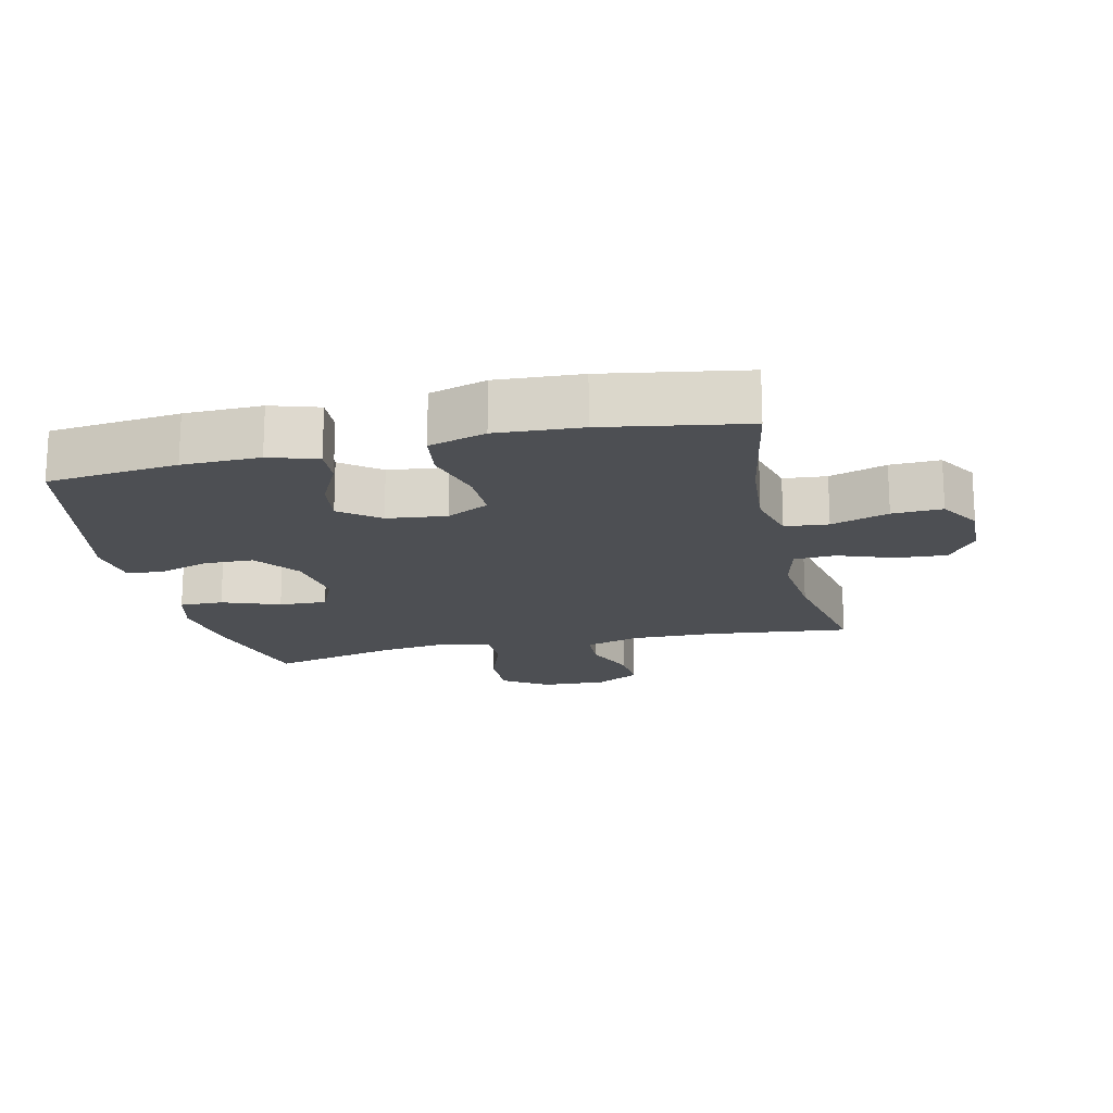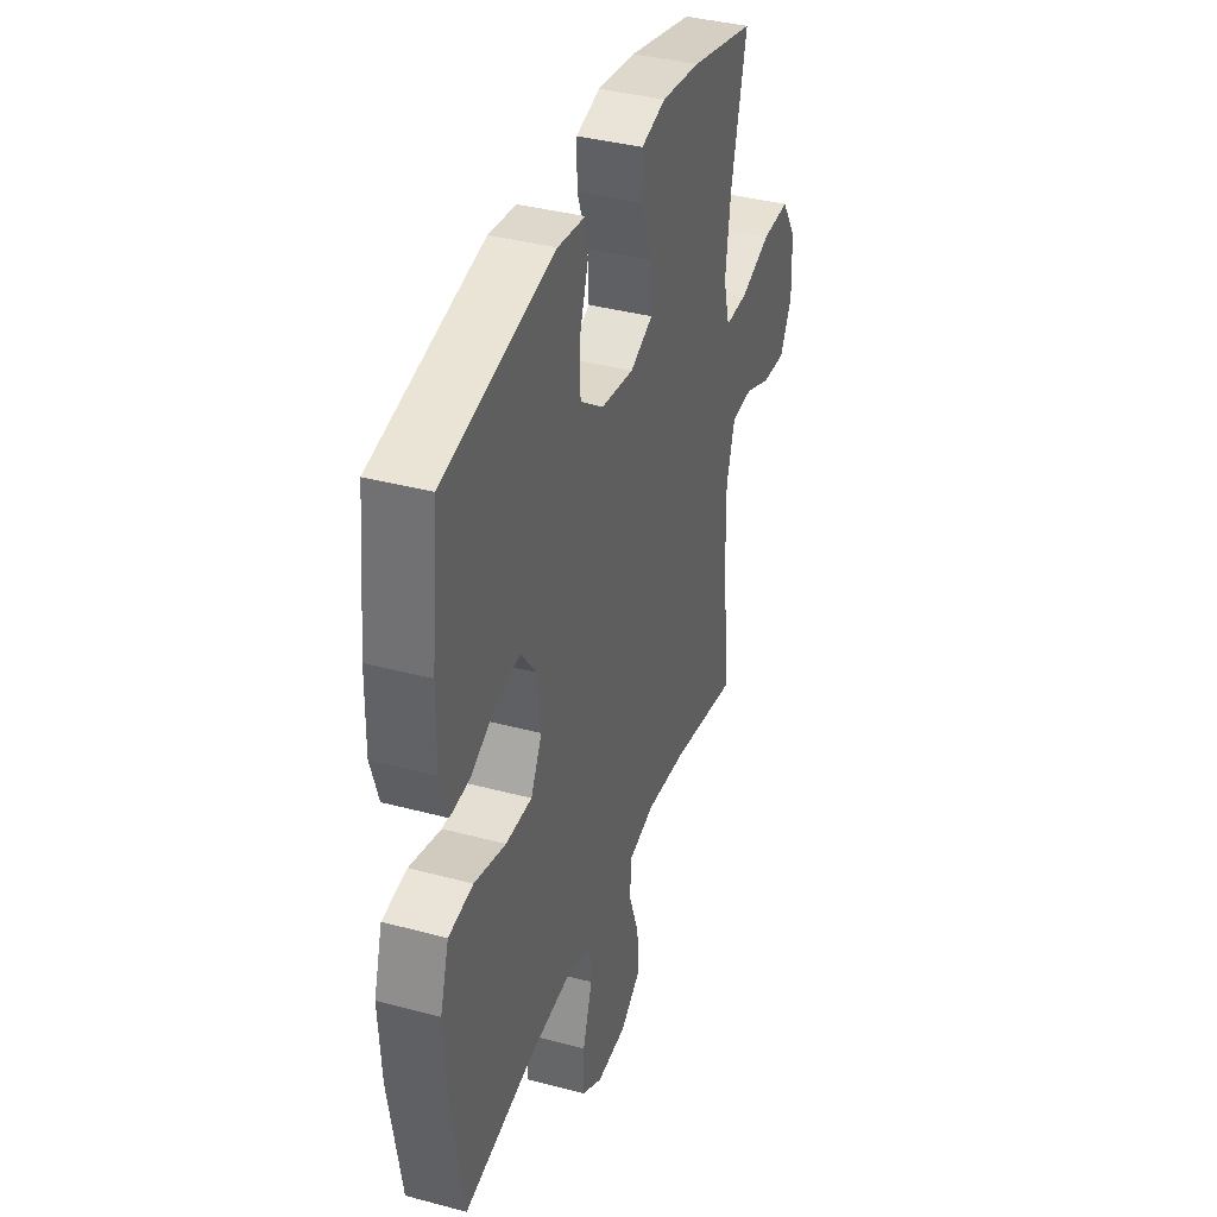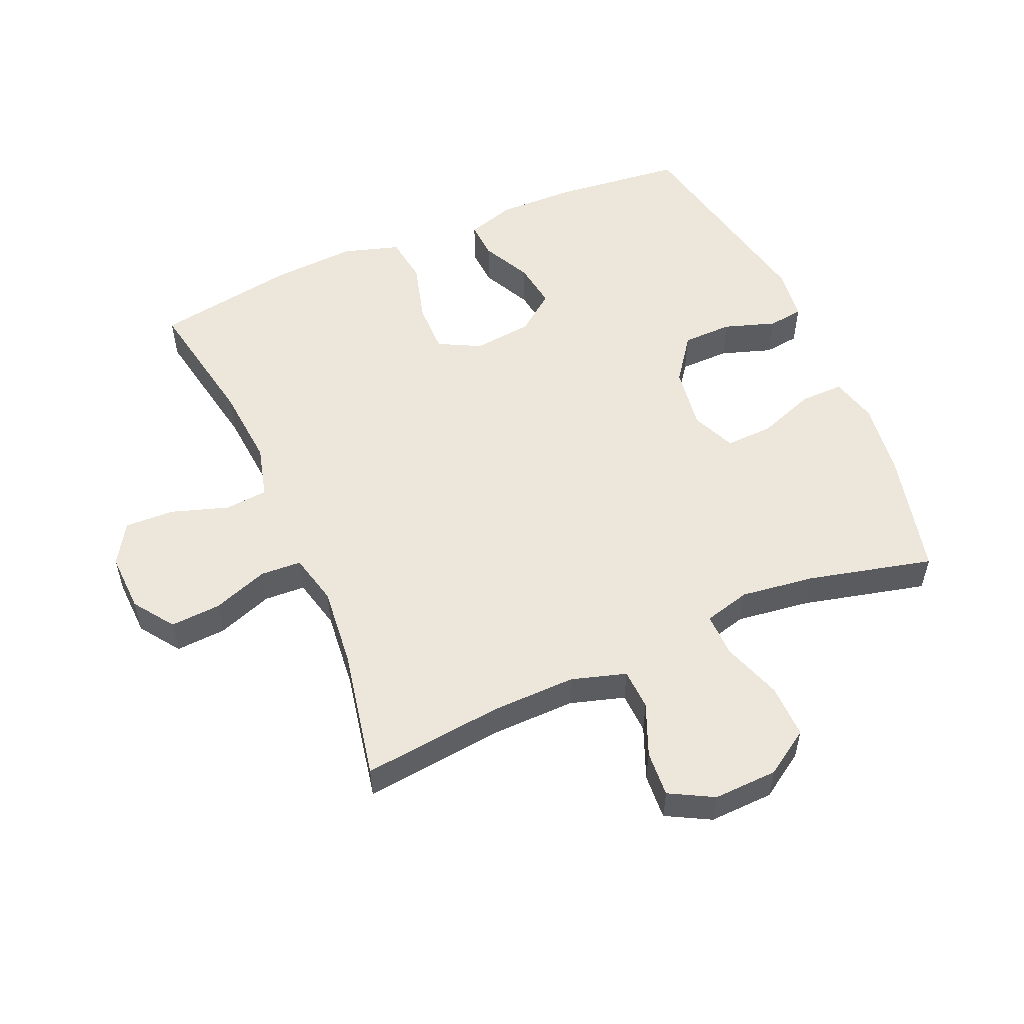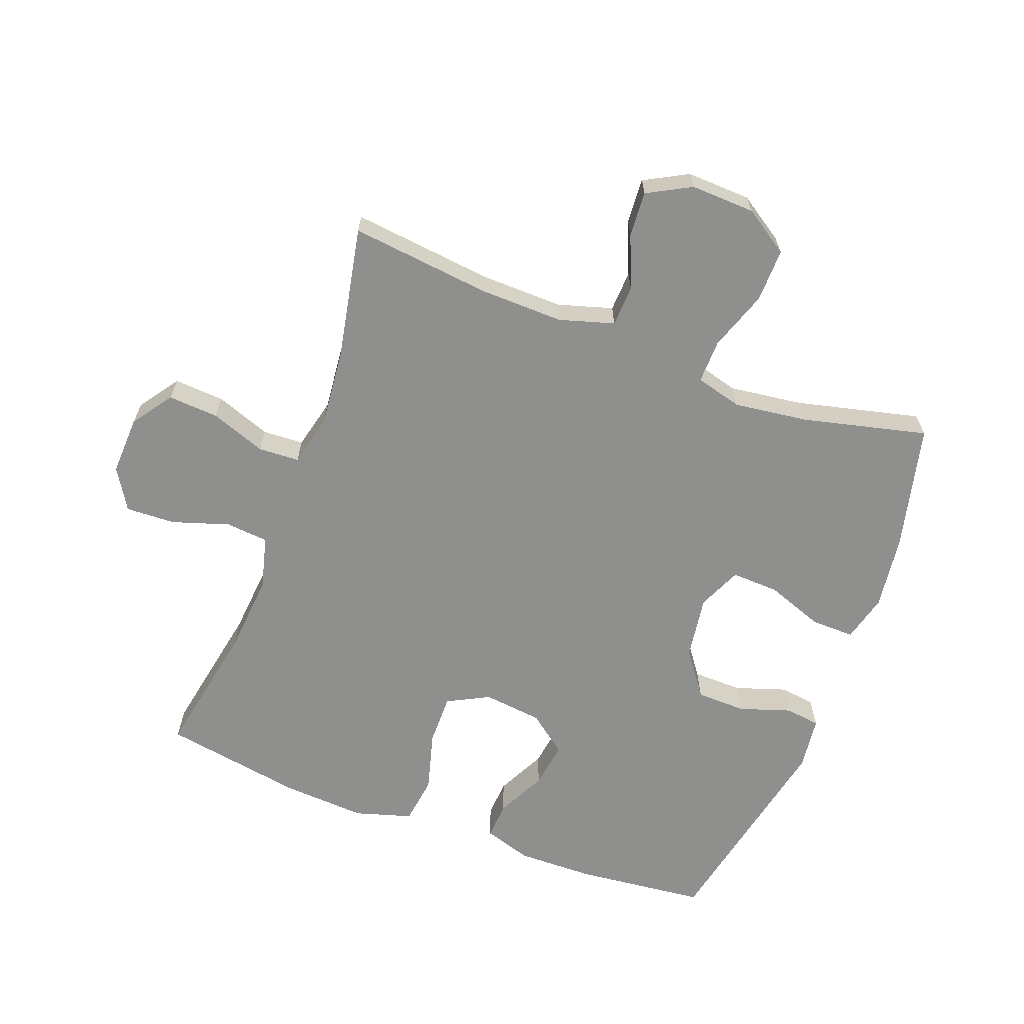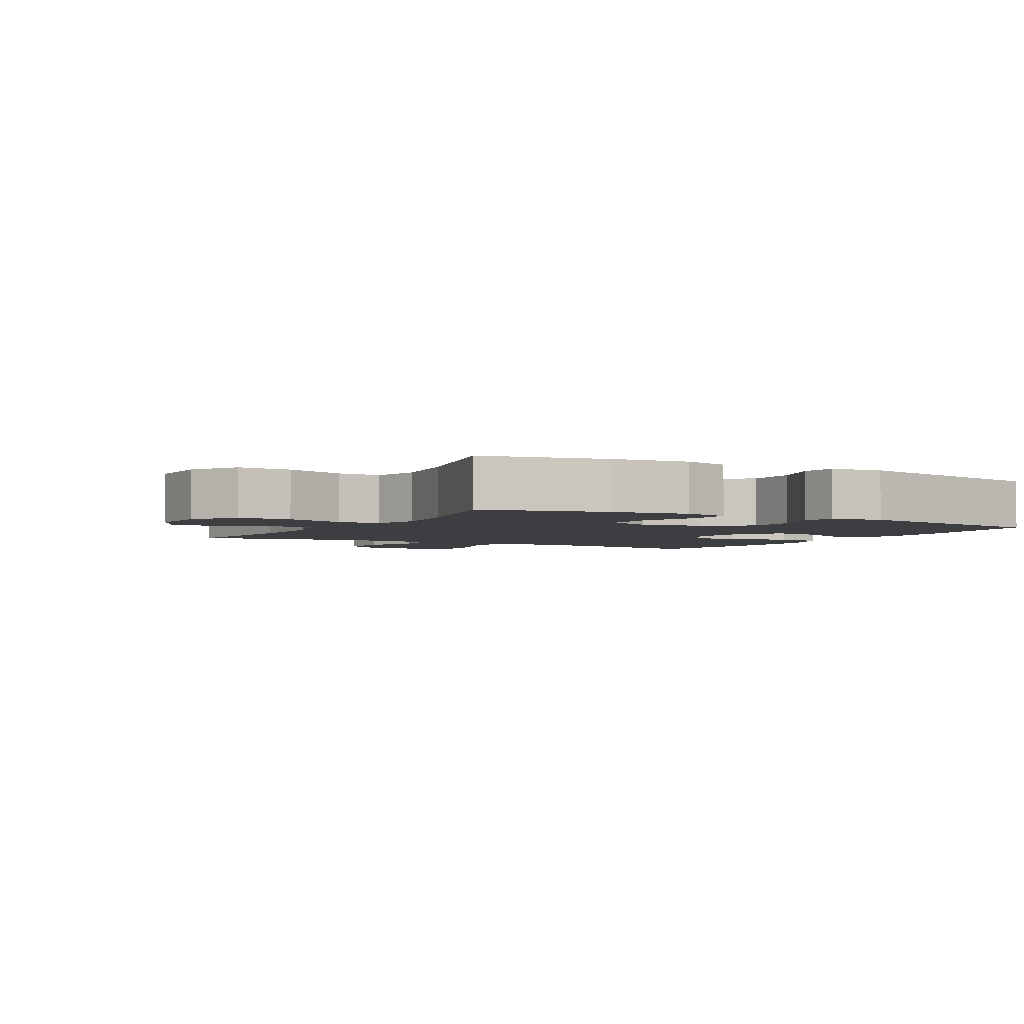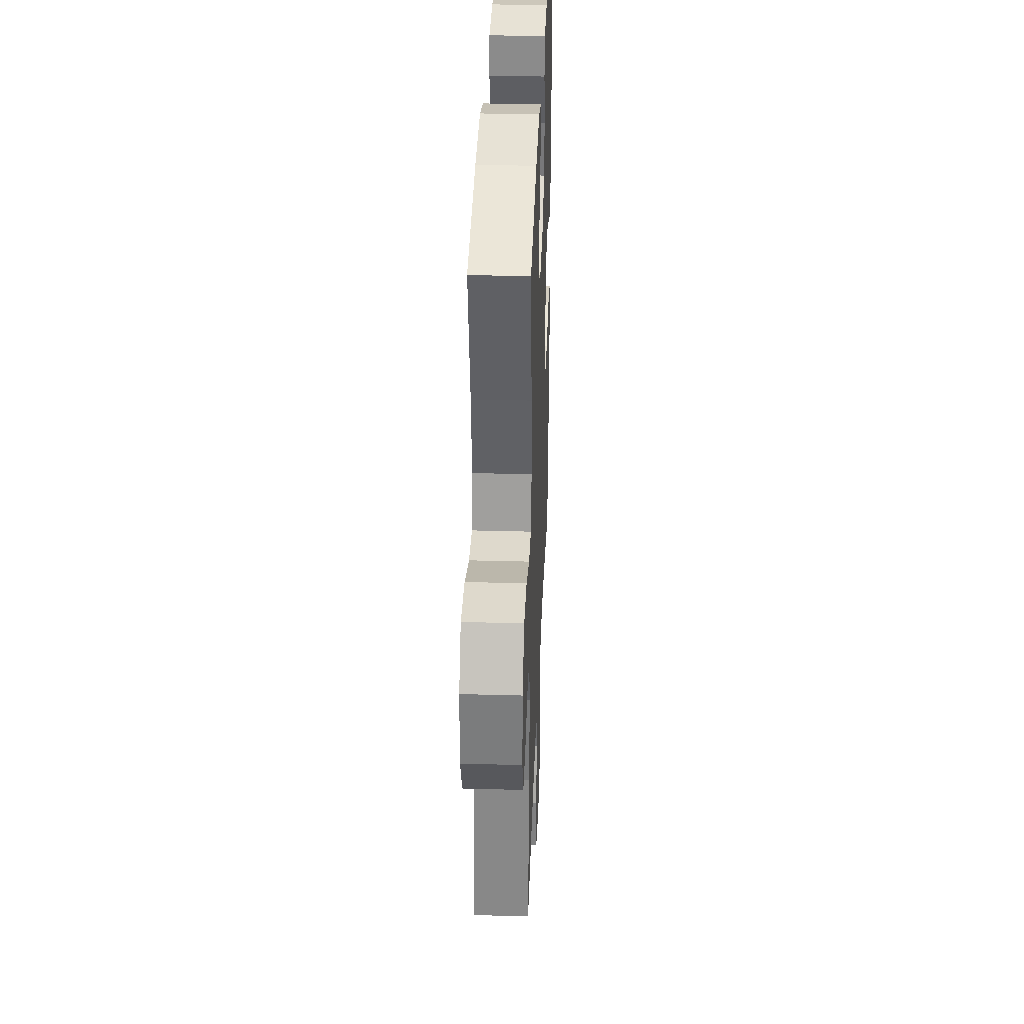
<metadata>
{"format":"obj","ext":"obj","renderer":"f3d","projection":"perspective","resolution":1024,"background":"white","views":[{"elev":-17.7,"azim":102.9,"up":"+Y"},{"elev":37.7,"azim":108.9,"up":"+Z"},{"elev":54.1,"azim":-113.4,"up":"+Y"},{"elev":-65.1,"azim":-110.6,"up":"+Y"},{"elev":-3.3,"azim":-29.5,"up":"+Y"},{"elev":33.2,"azim":-87.8,"up":"+Z"}]}
</metadata>
<code>
o path244
v 0.19 0.0375 0.5901
v 0.1057 0.0375 0.5796
v 0.09858 0.0375 0.5241
v 0.1255 0.0375 0.4429
v 0.1241 0.0375 0.3639
v 0.05286 0.0375 0.3116
v -0.04786 0.0375 0.2969
v -0.117 0.0375 0.3274
v -0.114 0.0375 0.403
v -0.08077 0.0375 0.4938
v -0.07984 0.0375 0.5625
v -0.1547 0.0375 0.582
v -0.2729 0.0375 0.5667
v -0.4721 0.0375 0.5193
v -0.4245 0.0375 0.3219
v -0.4092 0.0375 0.2049
v -0.4288 0.0375 0.1311
v -0.4982 0.0375 0.1324
v -0.5928 0.0375 0.1652
v -0.6777 0.0375 0.1667
v -0.7244 0.0375 0.09547
v -0.7282 0.0375 -0.006403
v -0.6909 0.0375 -0.07565
v -0.6186 0.0375 -0.07066
v -0.5355 0.0375 -0.03638
v -0.4705 0.0375 -0.03941
v -0.4445 0.0375 -0.1257
v -0.4472 0.0375 -0.2591
v -0.4721 0.0375 -0.4826
v -0.2628 0.0375 -0.4416
v -0.1377 0.0375 -0.4293
v -0.05649 0.0375 -0.4489
v -0.05314 0.0375 -0.514
v -0.08489 0.0375 -0.602
v -0.08983 0.0375 -0.6818
v -0.02616 0.0375 -0.7269
v 0.06738 0.0375 -0.7305
v 0.132 0.0375 -0.691
v 0.1288 0.0375 -0.6124
v 0.09947 0.0375 -0.5222
v 0.1055 0.0375 -0.4541
v 0.1895 0.0375 -0.4321
v 0.317 0.0375 -0.4429
v 0.5296 0.0375 -0.4826
v 0.5668 0.0375 -0.2606
v 0.5747 0.0375 -0.1267
v 0.5476 0.0375 -0.0367
v 0.4722 0.0375 -0.02623
v 0.3757 0.0375 -0.05257
v 0.2954 0.0375 -0.05346
v 0.261 0.0375 0.01292
v 0.2717 0.0375 0.1069
v 0.3192 0.0375 0.1683
v 0.3926 0.0375 0.1579
v 0.4708 0.0375 0.1188
v 0.5302 0.0375 0.1151
v 0.5539 0.0375 0.1912
v 0.5518 0.0375 0.3131
v 0.5296 0.0375 0.5193
v 0.19 -0.0375 0.5901
v 0.1057 -0.0375 0.5796
v 0.09858 -0.0375 0.5241
v 0.1255 -0.0375 0.4429
v 0.1241 -0.0375 0.3639
v 0.05286 -0.0375 0.3116
v -0.04786 -0.0375 0.2969
v -0.117 -0.0375 0.3274
v -0.114 -0.0375 0.403
v -0.08077 -0.0375 0.4938
v -0.07984 -0.0375 0.5625
v -0.1547 -0.0375 0.582
v -0.2729 -0.0375 0.5667
v -0.4721 -0.0375 0.5193
v -0.4245 -0.0375 0.3219
v -0.4092 -0.0375 0.2049
v -0.4288 -0.0375 0.1311
v -0.4982 -0.0375 0.1324
v -0.5928 -0.0375 0.1652
v -0.6777 -0.0375 0.1667
v -0.7244 -0.0375 0.09547
v -0.7282 -0.0375 -0.006403
v -0.6909 -0.0375 -0.07565
v -0.6186 -0.0375 -0.07066
v -0.5355 -0.0375 -0.03638
v -0.4705 -0.0375 -0.03941
v -0.4445 -0.0375 -0.1257
v -0.4472 -0.0375 -0.2591
v -0.4721 -0.0375 -0.4826
v -0.2628 -0.0375 -0.4416
v -0.1377 -0.0375 -0.4293
v -0.05649 -0.0375 -0.4489
v -0.05314 -0.0375 -0.514
v -0.08489 -0.0375 -0.602
v -0.08983 -0.0375 -0.6818
v -0.02616 -0.0375 -0.7269
v 0.06738 -0.0375 -0.7305
v 0.132 -0.0375 -0.691
v 0.1288 -0.0375 -0.6124
v 0.09947 -0.0375 -0.5222
v 0.1055 -0.0375 -0.4541
v 0.1895 -0.0375 -0.4321
v 0.317 -0.0375 -0.4429
v 0.5296 -0.0375 -0.4826
v 0.5668 -0.0375 -0.2606
v 0.5747 -0.0375 -0.1267
v 0.5476 -0.0375 -0.0367
v 0.4722 -0.0375 -0.02623
v 0.3757 -0.0375 -0.05257
v 0.2954 -0.0375 -0.05346
v 0.261 -0.0375 0.01292
v 0.2717 -0.0375 0.1069
v 0.3192 -0.0375 0.1683
v 0.3926 -0.0375 0.1579
v 0.4708 -0.0375 0.1188
v 0.5302 -0.0375 0.1151
v 0.5539 -0.0375 0.1912
v 0.5518 -0.0375 0.3131
v 0.5296 -0.0375 0.5193
v -0.7244 0.0375 0.09547
v -0.7282 0.0375 -0.006403
v -0.6909 0.0375 -0.07565
v -0.6909 0.0375 -0.07565
v -0.6777 0.0375 0.1667
v -0.6186 0.0375 -0.07066
v -0.5928 0.0375 0.1652
v -0.5355 0.0375 -0.03638
v -0.4982 0.0375 0.1324
v -0.4705 0.0375 -0.03941
v -0.4705 0.0375 -0.03941
v -0.4288 0.0375 0.1311
v -0.4288 0.0375 0.1311
v -0.4445 0.0375 -0.1257
v -0.4472 0.0375 -0.2591
v -0.4721 0.0375 -0.4826
v -0.4721 0.0375 -0.4826
v -0.4721 0.0375 0.5193
v -0.4721 0.0375 0.5193
v -0.4245 0.0375 0.3219
v -0.4092 0.0375 0.2049
v -0.2729 0.0375 0.5667
v -0.2628 0.0375 -0.4416
v -0.1547 0.0375 0.582
v -0.1377 0.0375 -0.4293
v -0.07984 0.0375 0.5625
v -0.07984 0.0375 0.5625
v -0.117 0.0375 0.3274
v -0.117 0.0375 0.3274
v -0.114 0.0375 0.403
v -0.05649 0.0375 -0.4489
v -0.05649 0.0375 -0.4489
v -0.04786 0.0375 0.2969
v -0.08077 0.0375 0.4938
v -0.08489 0.0375 -0.602
v -0.08983 0.0375 -0.6818
v -0.02616 0.0375 -0.7269
v -0.05314 0.0375 -0.514
v 0.05286 0.0375 0.3116
v 0.06738 0.0375 -0.7305
v 0.1241 0.0375 0.3639
v 0.132 0.0375 -0.691
v 0.132 0.0375 -0.691
v 0.1057 0.0375 0.5796
v 0.1057 0.0375 0.5796
v 0.09858 0.0375 0.5241
v 0.1255 0.0375 0.4429
v 0.09947 0.0375 -0.5222
v 0.1055 0.0375 -0.4541
v 0.1055 0.0375 -0.4541
v 0.1288 0.0375 -0.6124
v 0.1895 0.0375 -0.4321
v 0.19 0.0375 0.5901
v 0.317 0.0375 -0.4429
v 0.261 0.0375 0.01292
v 0.2717 0.0375 0.1069
v 0.2954 0.0375 -0.05346
v 0.2954 0.0375 -0.05346
v 0.3192 0.0375 0.1683
v 0.3192 0.0375 0.1683
v 0.3757 0.0375 -0.05257
v 0.3926 0.0375 0.1579
v 0.4722 0.0375 -0.02623
v 0.4708 0.0375 0.1188
v 0.5302 0.0375 0.1151
v 0.5302 0.0375 0.1151
v 0.5476 0.0375 -0.0367
v 0.5476 0.0375 -0.0367
v 0.5296 0.0375 -0.4826
v 0.5296 0.0375 -0.4826
v 0.5296 0.0375 0.5193
v 0.5296 0.0375 0.5193
v 0.5539 0.0375 0.1912
v 0.5518 0.0375 0.3131
v 0.5668 0.0375 -0.2606
v 0.5747 0.0375 -0.1267
v -0.7244 -0.0375 0.09547
v -0.7282 -0.0375 -0.006403
v -0.6909 -0.0375 -0.07565
v -0.6909 -0.0375 -0.07565
v -0.6777 -0.0375 0.1667
v -0.6186 -0.0375 -0.07066
v -0.5928 -0.0375 0.1652
v -0.5355 -0.0375 -0.03638
v -0.4982 -0.0375 0.1324
v -0.4705 -0.0375 -0.03941
v -0.4705 -0.0375 -0.03941
v -0.4288 -0.0375 0.1311
v -0.4288 -0.0375 0.1311
v -0.4445 -0.0375 -0.1257
v -0.4472 -0.0375 -0.2591
v -0.4721 -0.0375 -0.4826
v -0.4721 -0.0375 -0.4826
v -0.4721 -0.0375 0.5193
v -0.4721 -0.0375 0.5193
v -0.4245 -0.0375 0.3219
v -0.4092 -0.0375 0.2049
v -0.2729 -0.0375 0.5667
v -0.2628 -0.0375 -0.4416
v -0.1547 -0.0375 0.582
v -0.1377 -0.0375 -0.4293
v -0.07984 -0.0375 0.5625
v -0.07984 -0.0375 0.5625
v -0.117 -0.0375 0.3274
v -0.117 -0.0375 0.3274
v -0.114 -0.0375 0.403
v -0.05649 -0.0375 -0.4489
v -0.05649 -0.0375 -0.4489
v -0.04786 -0.0375 0.2969
v -0.08077 -0.0375 0.4938
v -0.08489 -0.0375 -0.602
v -0.08983 -0.0375 -0.6818
v -0.02616 -0.0375 -0.7269
v -0.05314 -0.0375 -0.514
v 0.05286 -0.0375 0.3116
v 0.06738 -0.0375 -0.7305
v 0.1241 -0.0375 0.3639
v 0.132 -0.0375 -0.691
v 0.132 -0.0375 -0.691
v 0.1057 -0.0375 0.5796
v 0.1057 -0.0375 0.5796
v 0.09858 -0.0375 0.5241
v 0.1255 -0.0375 0.4429
v 0.09947 -0.0375 -0.5222
v 0.1055 -0.0375 -0.4541
v 0.1055 -0.0375 -0.4541
v 0.1288 -0.0375 -0.6124
v 0.1895 -0.0375 -0.4321
v 0.19 -0.0375 0.5901
v 0.317 -0.0375 -0.4429
v 0.261 -0.0375 0.01292
v 0.2717 -0.0375 0.1069
v 0.2954 -0.0375 -0.05346
v 0.2954 -0.0375 -0.05346
v 0.3192 -0.0375 0.1683
v 0.3192 -0.0375 0.1683
v 0.3757 -0.0375 -0.05257
v 0.3926 -0.0375 0.1579
v 0.4722 -0.0375 -0.02623
v 0.4708 -0.0375 0.1188
v 0.5302 -0.0375 0.1151
v 0.5302 -0.0375 0.1151
v 0.5476 -0.0375 -0.0367
v 0.5476 -0.0375 -0.0367
v 0.5296 -0.0375 -0.4826
v 0.5296 -0.0375 -0.4826
v 0.5296 -0.0375 0.5193
v 0.5296 -0.0375 0.5193
v 0.5539 -0.0375 0.1912
v 0.5518 -0.0375 0.3131
v 0.5668 -0.0375 -0.2606
v 0.5747 -0.0375 -0.1267
f 203 204 206
f 195 200 202
f 229 242 232
f 195 202 201
f 225 232 243
f 220 218 228
f 229 231 245
f 222 206 227
f 215 206 222
f 215 222 214
f 270 255 269
f 243 232 242
f 224 214 222
f 218 216 224
f 249 225 251
f 257 270 261
f 227 208 249
f 227 249 233
f 241 247 240
f 268 235 253
f 212 214 216
f 267 256 258
f 268 253 256
f 235 250 253
f 217 219 209
f 209 219 208
f 233 250 235
f 269 255 248
f 251 246 248
f 240 247 238
f 265 235 268
f 196 200 195
f 233 249 250
f 269 248 263
f 255 251 248
f 199 195 201
f 255 270 257
f 204 203 202
f 231 229 230
f 200 196 197
f 201 202 203
f 208 206 204
f 249 219 225
f 245 234 236
f 216 214 224
f 268 256 267
f 245 231 234
f 251 243 246
f 235 265 241
f 217 209 210
f 206 208 227
f 251 225 243
f 242 229 245
f 249 208 219
f 228 218 224
f 267 258 259
f 247 241 265
f 21 22 81 80
f 22 122 198 81
f 20 21 80 79
f 23 24 83 82
f 19 20 79 78
f 24 25 84 83
f 18 19 78 77
f 25 129 205 84
f 131 18 77 207
f 26 27 86 85
f 28 135 211 87
f 137 15 74 213
f 27 28 87 86
f 16 17 76 75
f 15 16 75 74
f 13 14 73 72
f 29 30 89 88
f 12 13 72 71
f 30 31 90 89
f 145 12 71 221
f 147 9 68 223
f 31 150 226 90
f 7 8 67 66
f 10 11 70 69
f 9 10 69 68
f 34 35 94 93
f 35 36 95 94
f 33 34 93 92
f 32 33 92 91
f 6 7 66 65
f 36 37 96 95
f 5 6 65 64
f 37 161 237 96
f 163 3 62 239
f 3 4 63 62
f 40 168 244 99
f 39 40 99 98
f 38 39 98 97
f 41 42 101 100
f 1 2 61 60
f 4 5 64 63
f 42 43 102 101
f 51 52 111 110
f 176 51 110 252
f 52 178 254 111
f 49 50 109 108
f 53 54 113 112
f 48 49 108 107
f 54 55 114 113
f 55 184 260 114
f 186 48 107 262
f 43 188 264 102
f 190 1 60 266
f 56 57 116 115
f 58 59 118 117
f 57 58 117 116
f 44 45 104 103
f 46 47 106 105
f 45 46 105 104
f 127 130 128
f 119 126 124
f 153 156 166
f 119 125 126
f 149 167 156
f 144 152 142
f 153 169 155
f 146 151 130
f 139 146 130
f 139 138 146
f 194 193 179
f 167 166 156
f 148 146 138
f 142 148 140
f 173 175 149
f 181 185 194
f 151 173 132
f 151 157 173
f 165 164 171
f 192 177 159
f 136 140 138
f 191 182 180
f 192 180 177
f 159 177 174
f 141 133 143
f 133 132 143
f 157 159 174
f 193 172 179
f 175 172 170
f 164 162 171
f 189 192 159
f 120 119 124
f 157 174 173
f 193 187 172
f 179 172 175
f 123 125 119
f 179 181 194
f 128 126 127
f 155 154 153
f 124 121 120
f 125 127 126
f 132 128 130
f 173 149 143
f 169 160 158
f 140 148 138
f 192 191 180
f 169 158 155
f 175 170 167
f 159 165 189
f 141 134 133
f 130 151 132
f 175 167 149
f 166 169 153
f 173 143 132
f 152 148 142
f 191 183 182
f 171 189 165

</code>
